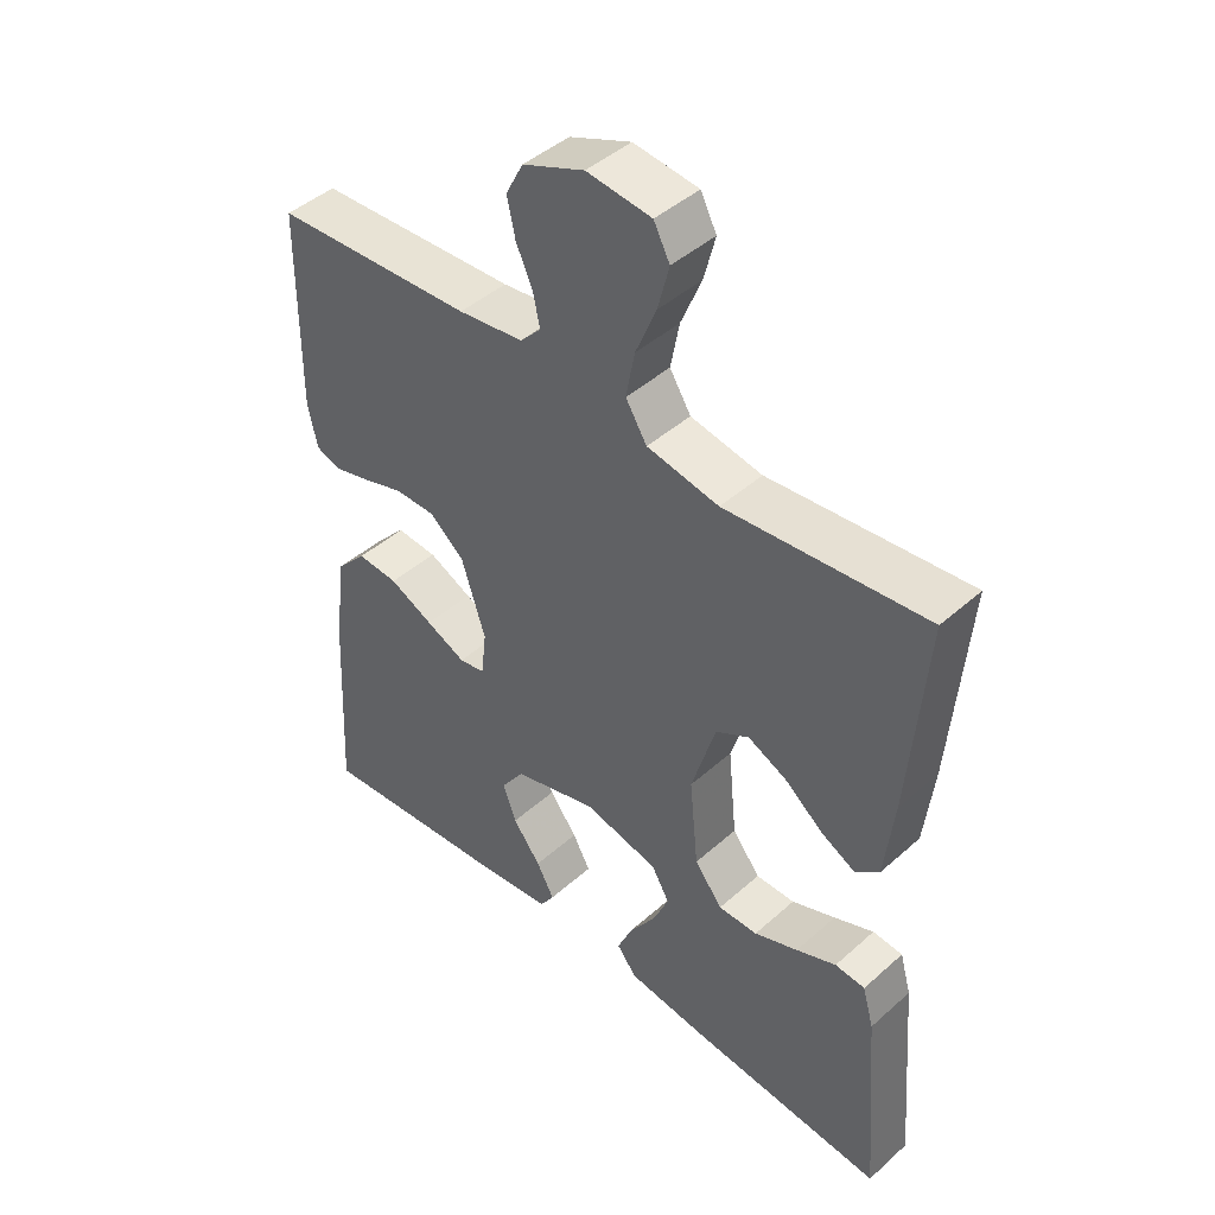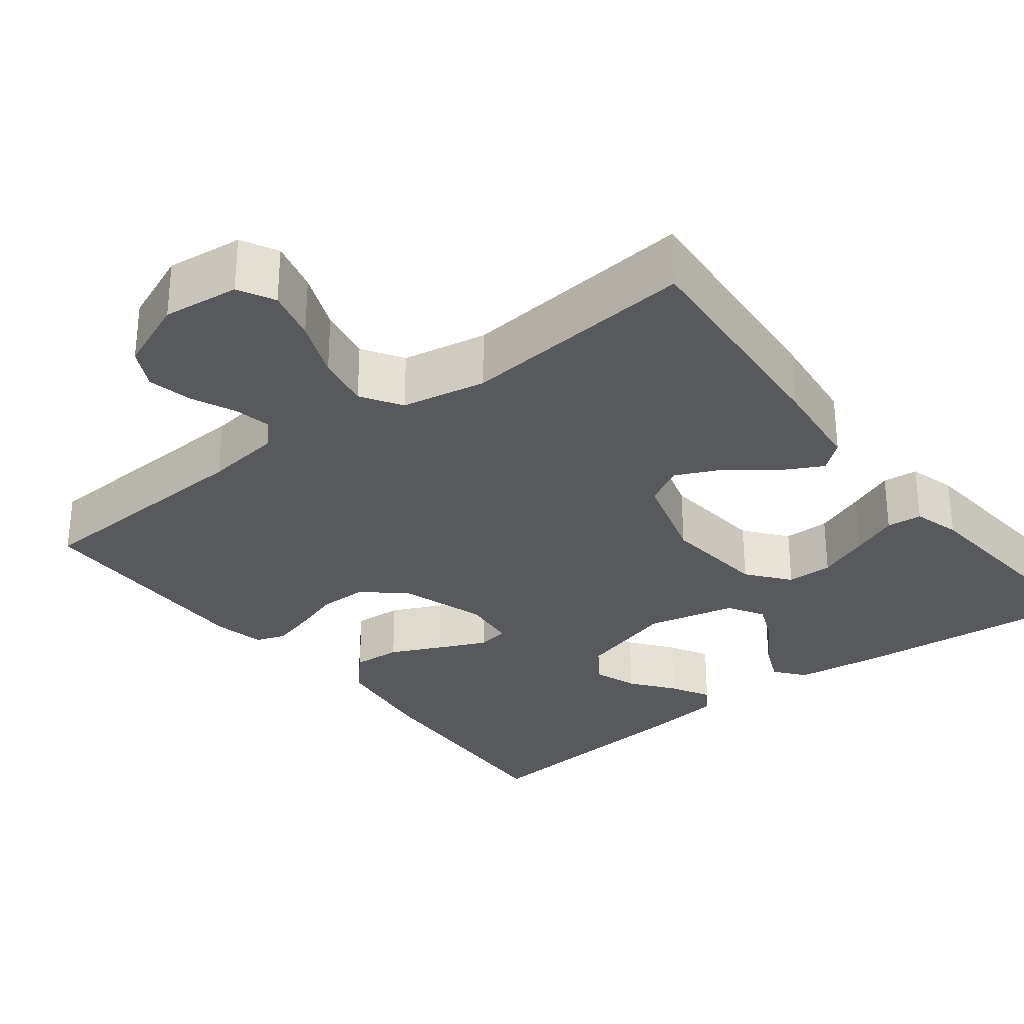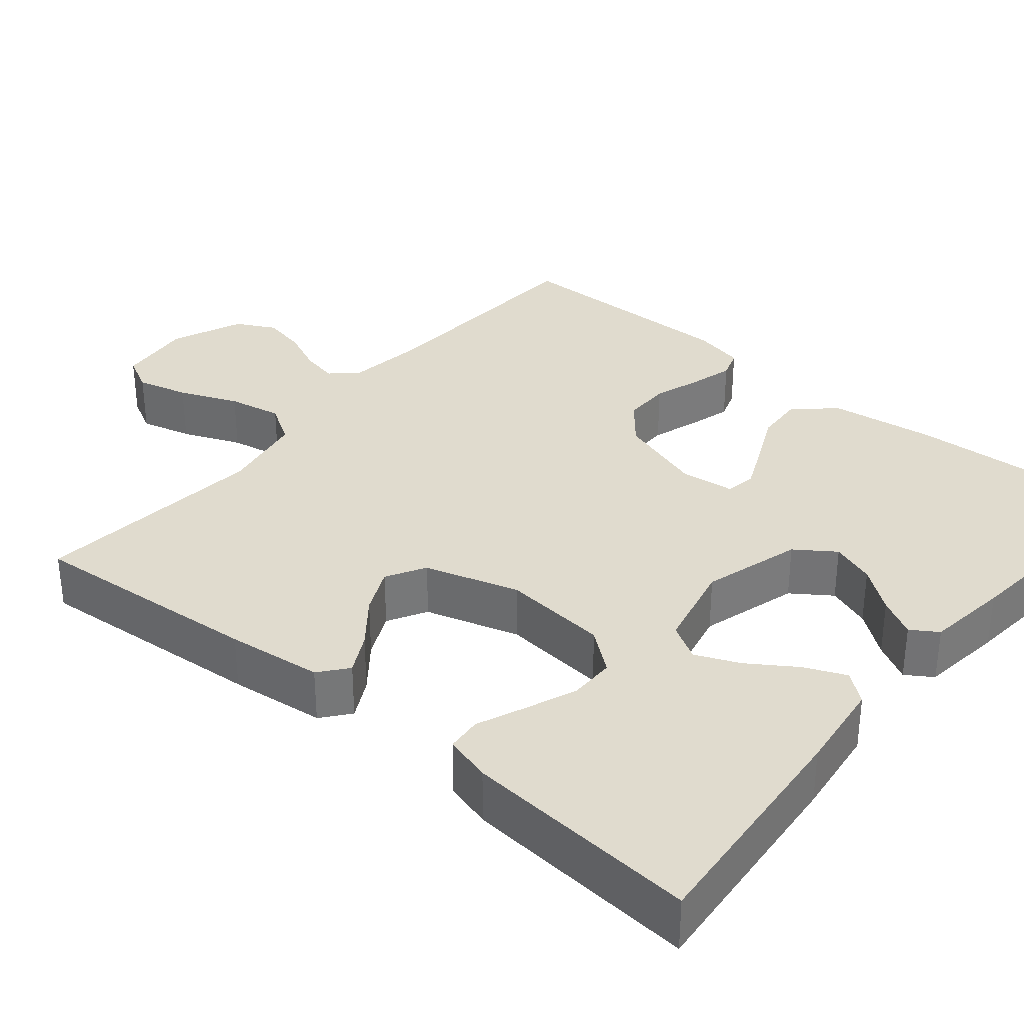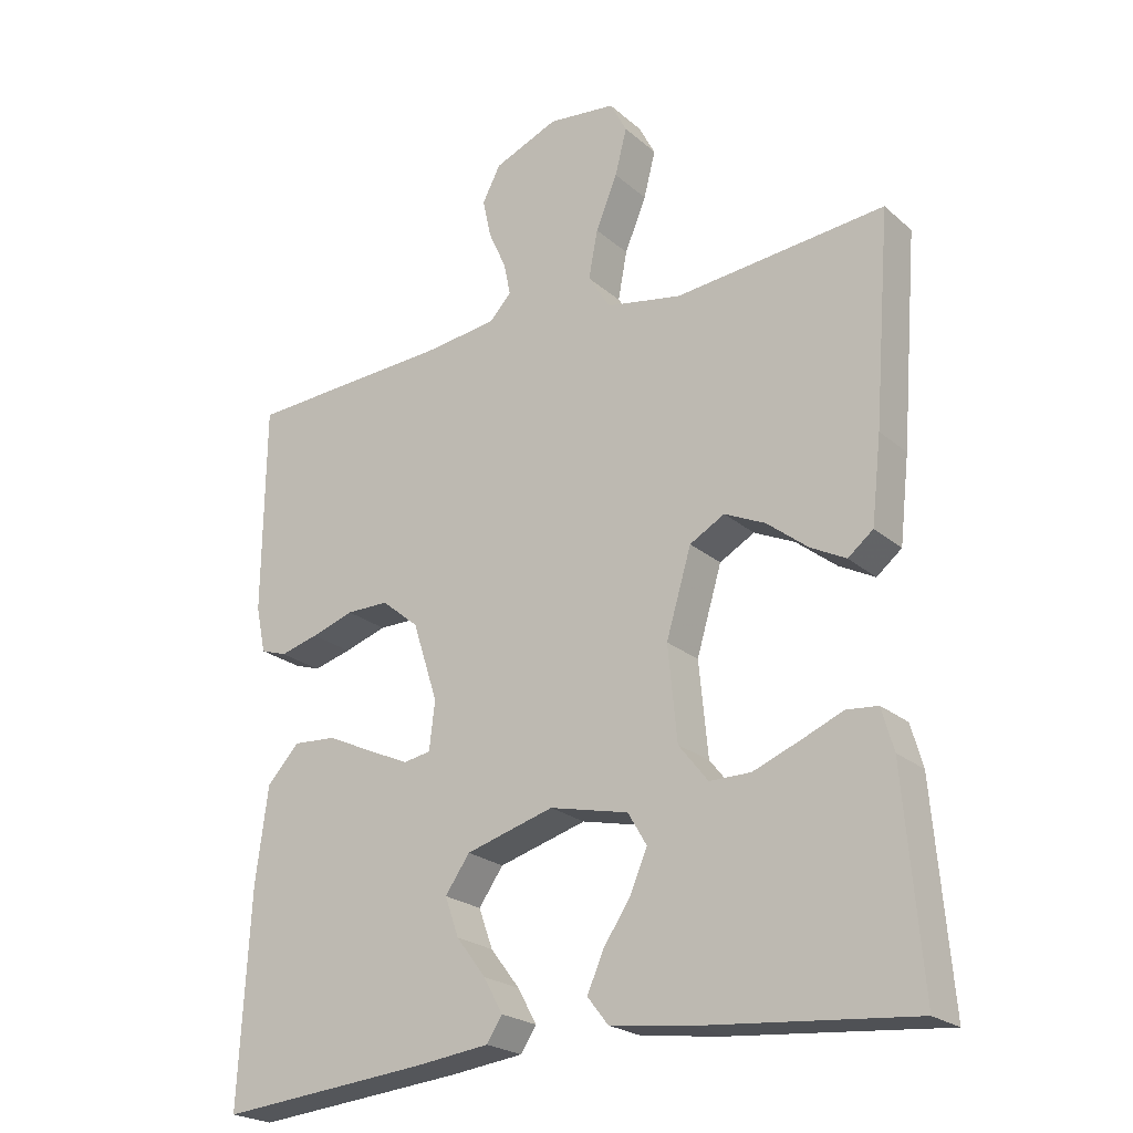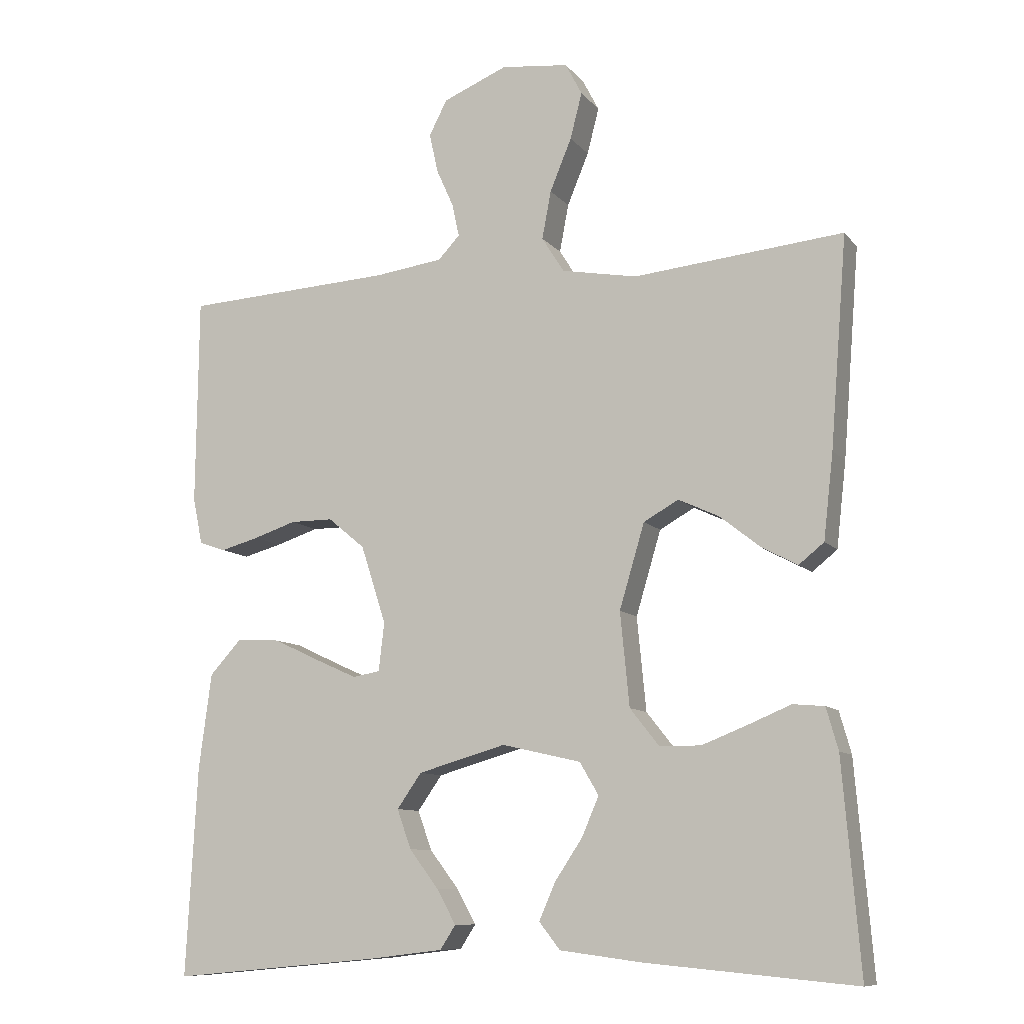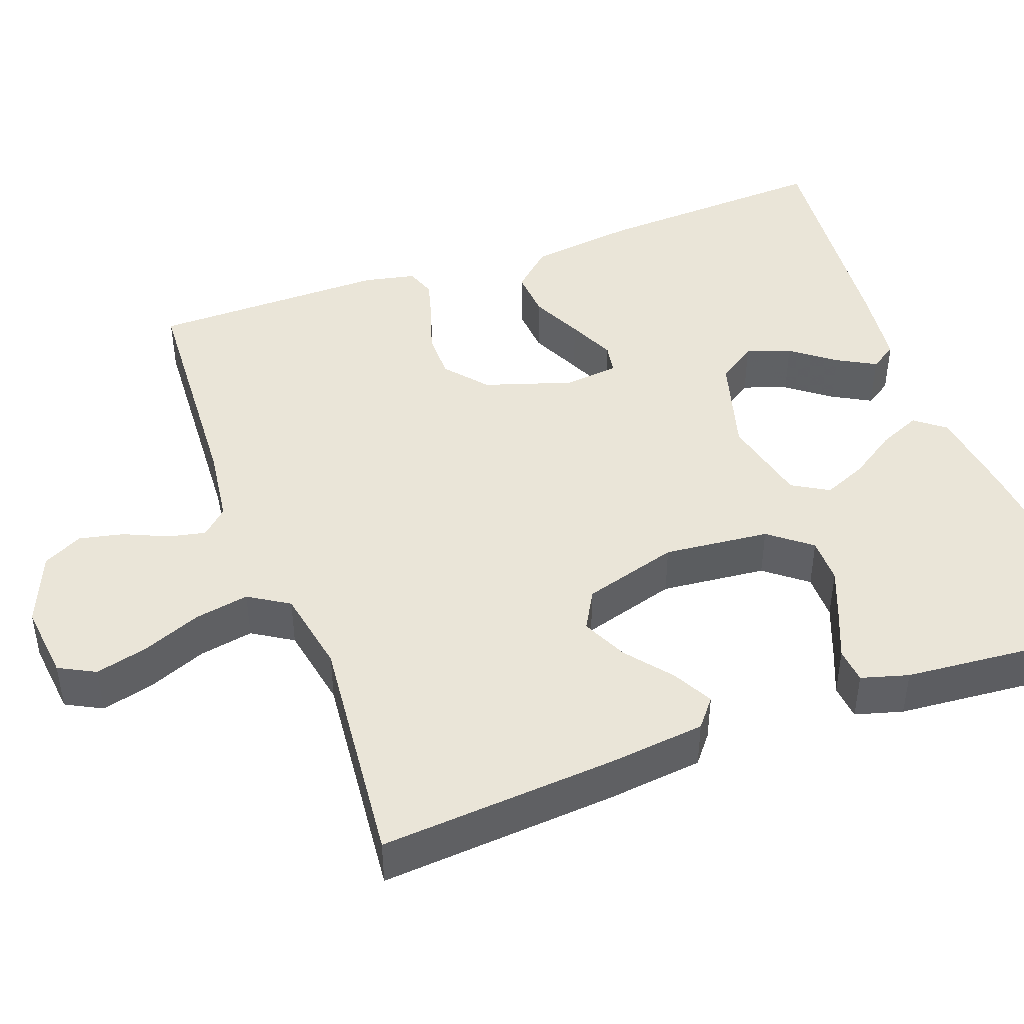
<metadata>
{"format":"obj","ext":"obj","renderer":"f3d","projection":"perspective","resolution":1024,"background":"white","views":[{"elev":44.7,"azim":44.2,"up":"+Z"},{"elev":-30.0,"azim":37.8,"up":"+Y"},{"elev":33.4,"azim":129.9,"up":"+Y"},{"elev":-22.8,"azim":35.2,"up":"+Z"},{"elev":-9.8,"azim":22.4,"up":"+Z"},{"elev":44.6,"azim":69.9,"up":"+Y"}]}
</metadata>
<code>
v 0.5 0.07 -0.5
v 0.2 0.07 -0.473
v 0.083 0.07 -0.458
v 0.053 0.07 -0.42
v 0.076 0.07 -0.367
v 0.116 0.07 -0.307
v 0.14 0.07 -0.251
v 0.113 0.07 -0.205
v 0 0.07 -0.179
v -0.126 0.07 -0.215
v -0.161 0.07 -0.265
v -0.141 0.07 -0.321
v -0.099 0.07 -0.376
v -0.072 0.07 -0.425
v -0.094 0.07 -0.459
v -0.2 0.07 -0.472
v -0.5 0.07 -0.5
v -0.484 0.07 -0.2
v -0.466 0.07 -0.064
v -0.42 0.07 -0.014
v -0.358 0.07 -0.018
v -0.292 0.07 -0.049
v -0.232 0.07 -0.076
v -0.193 0.07 -0.069
v -0.185 0.07 0
v -0.221 0.07 0.112
v -0.274 0.07 0.156
v -0.335 0.07 0.156
v -0.396 0.07 0.136
v -0.451 0.07 0.121
v -0.489 0.07 0.134
v -0.503 0.07 0.2
v -0.5 0.07 0.5
v -0.2 0.07 0.516
v -0.102 0.07 0.529
v -0.071 0.07 0.562
v -0.081 0.07 0.609
v -0.106 0.07 0.665
v -0.118 0.07 0.721
v -0.092 0.07 0.771
v 0 0.07 0.809
v 0.097 0.07 0.798
v 0.121 0.07 0.752
v 0.104 0.07 0.686
v 0.073 0.07 0.611
v 0.06 0.07 0.542
v 0.092 0.07 0.491
v 0.2 0.07 0.471
v 0.5 0.07 0.5
v 0.476 0.07 0.2
v 0.462 0.07 0.078
v 0.426 0.07 0.049
v 0.375 0.07 0.076
v 0.317 0.07 0.122
v 0.259 0.07 0.149
v 0.209 0.07 0.121
v 0.173 0.07 0
v 0.186 0.07 -0.134
v 0.228 0.07 -0.187
v 0.287 0.07 -0.187
v 0.353 0.07 -0.161
v 0.413 0.07 -0.136
v 0.458 0.07 -0.14
v 0.475 0.07 -0.2
v 0.5 0 -0.5
v 0.2 0 -0.473
v 0.083 0 -0.458
v 0.053 0 -0.42
v 0.076 0 -0.367
v 0.116 0 -0.307
v 0.14 0 -0.251
v 0.113 0 -0.205
v 0 0 -0.179
v -0.126 0 -0.215
v -0.161 0 -0.265
v -0.141 0 -0.321
v -0.099 0 -0.376
v -0.072 0 -0.425
v -0.094 0 -0.459
v -0.2 0 -0.472
v -0.5 0 -0.5
v -0.484 0 -0.2
v -0.466 0 -0.064
v -0.42 0 -0.014
v -0.358 0 -0.018
v -0.292 0 -0.049
v -0.232 0 -0.076
v -0.193 0 -0.069
v -0.185 0 0
v -0.221 0 0.112
v -0.274 0 0.156
v -0.335 0 0.156
v -0.396 0 0.136
v -0.451 0 0.121
v -0.489 0 0.134
v -0.503 0 0.2
v -0.5 0 0.5
v -0.2 0 0.516
v -0.102 0 0.529
v -0.071 0 0.562
v -0.081 0 0.609
v -0.106 0 0.665
v -0.118 0 0.721
v -0.092 0 0.771
v 0 0 0.809
v 0.097 0 0.798
v 0.121 0 0.752
v 0.104 0 0.686
v 0.073 0 0.611
v 0.06 0 0.542
v 0.092 0 0.491
v 0.2 0 0.471
v 0.5 0 0.5
v 0.476 0 0.2
v 0.462 0 0.078
v 0.426 0 0.049
v 0.375 0 0.076
v 0.317 0 0.122
v 0.259 0 0.149
v 0.209 0 0.121
v 0.173 0 0
v 0.186 0 -0.134
v 0.228 0 -0.187
v 0.287 0 -0.187
v 0.353 0 -0.161
v 0.413 0 -0.136
v 0.458 0 -0.14
v 0.475 0 -0.2
f 61 62 63 64
f 60 61 64 1
f 59 60 1 2
f 58 59 2 3
f 51 52 53 54
f 51 54 55
f 48 49 50 51
f 47 48 51 55
f 46 47 55 56
f 42 43 44 45
f 42 45 46
f 41 42 46
f 40 41 46
f 37 38 39 40
f 36 37 40 46
f 35 36 46 56
f 31 32 33 34
f 28 29 30 31
f 28 31 34 35
f 19 20 21 22
f 19 22 23
f 18 19 23
f 17 18 23 24
f 12 13 14 15
f 11 12 15 16
f 3 4 5 6
f 3 6 7
f 58 3 7
f 57 58 7 8
f 35 56 57
f 35 57 8 9
f 27 28 35
f 26 27 35
f 25 26 35 9
f 24 25 9 10
f 11 16 17 24
f 10 11 24
f 128 127 126 125
f 65 128 125 124
f 66 65 124 123
f 67 66 123 122
f 118 117 116 115
f 119 118 115
f 115 114 113 112
f 119 115 112 111
f 120 119 111 110
f 109 108 107 106
f 110 109 106
f 110 106 105
f 110 105 104
f 104 103 102 101
f 110 104 101 100
f 120 110 100 99
f 98 97 96 95
f 95 94 93 92
f 99 98 95 92
f 86 85 84 83
f 87 86 83
f 87 83 82
f 88 87 82 81
f 79 78 77 76
f 80 79 76 75
f 70 69 68 67
f 71 70 67
f 71 67 122
f 72 71 122 121
f 121 120 99
f 73 72 121 99
f 99 92 91
f 99 91 90
f 73 99 90 89
f 74 73 89 88
f 88 81 80 75
f 88 75 74
f 1 65 66 2
f 2 66 67 3
f 3 67 68 4
f 4 68 69 5
f 5 69 70 6
f 6 70 71 7
f 7 71 72 8
f 8 72 73 9
f 9 73 74 10
f 10 74 75 11
f 11 75 76 12
f 12 76 77 13
f 13 77 78 14
f 14 78 79 15
f 15 79 80 16
f 16 80 81 17
f 17 81 82 18
f 18 82 83 19
f 19 83 84 20
f 20 84 85 21
f 21 85 86 22
f 22 86 87 23
f 23 87 88 24
f 24 88 89 25
f 25 89 90 26
f 26 90 91 27
f 27 91 92 28
f 28 92 93 29
f 29 93 94 30
f 30 94 95 31
f 31 95 96 32
f 32 96 97 33
f 33 97 98 34
f 34 98 99 35
f 35 99 100 36
f 36 100 101 37
f 37 101 102 38
f 38 102 103 39
f 39 103 104 40
f 40 104 105 41
f 41 105 106 42
f 42 106 107 43
f 43 107 108 44
f 44 108 109 45
f 45 109 110 46
f 46 110 111 47
f 47 111 112 48
f 48 112 113 49
f 49 113 114 50
f 50 114 115 51
f 51 115 116 52
f 52 116 117 53
f 53 117 118 54
f 54 118 119 55
f 55 119 120 56
f 56 120 121 57
f 57 121 122 58
f 58 122 123 59
f 59 123 124 60
f 60 124 125 61
f 61 125 126 62
f 62 126 127 63
f 63 127 128 64
f 64 128 65 1

</code>
